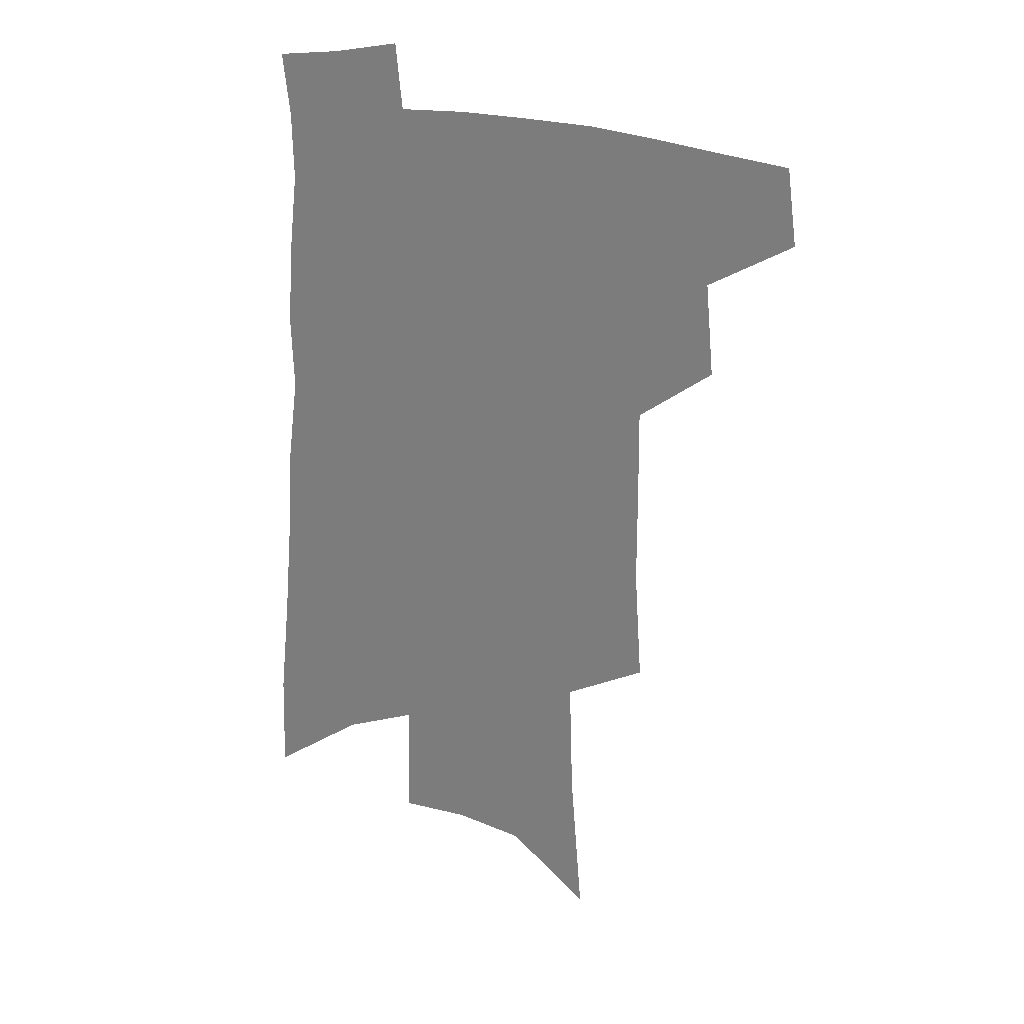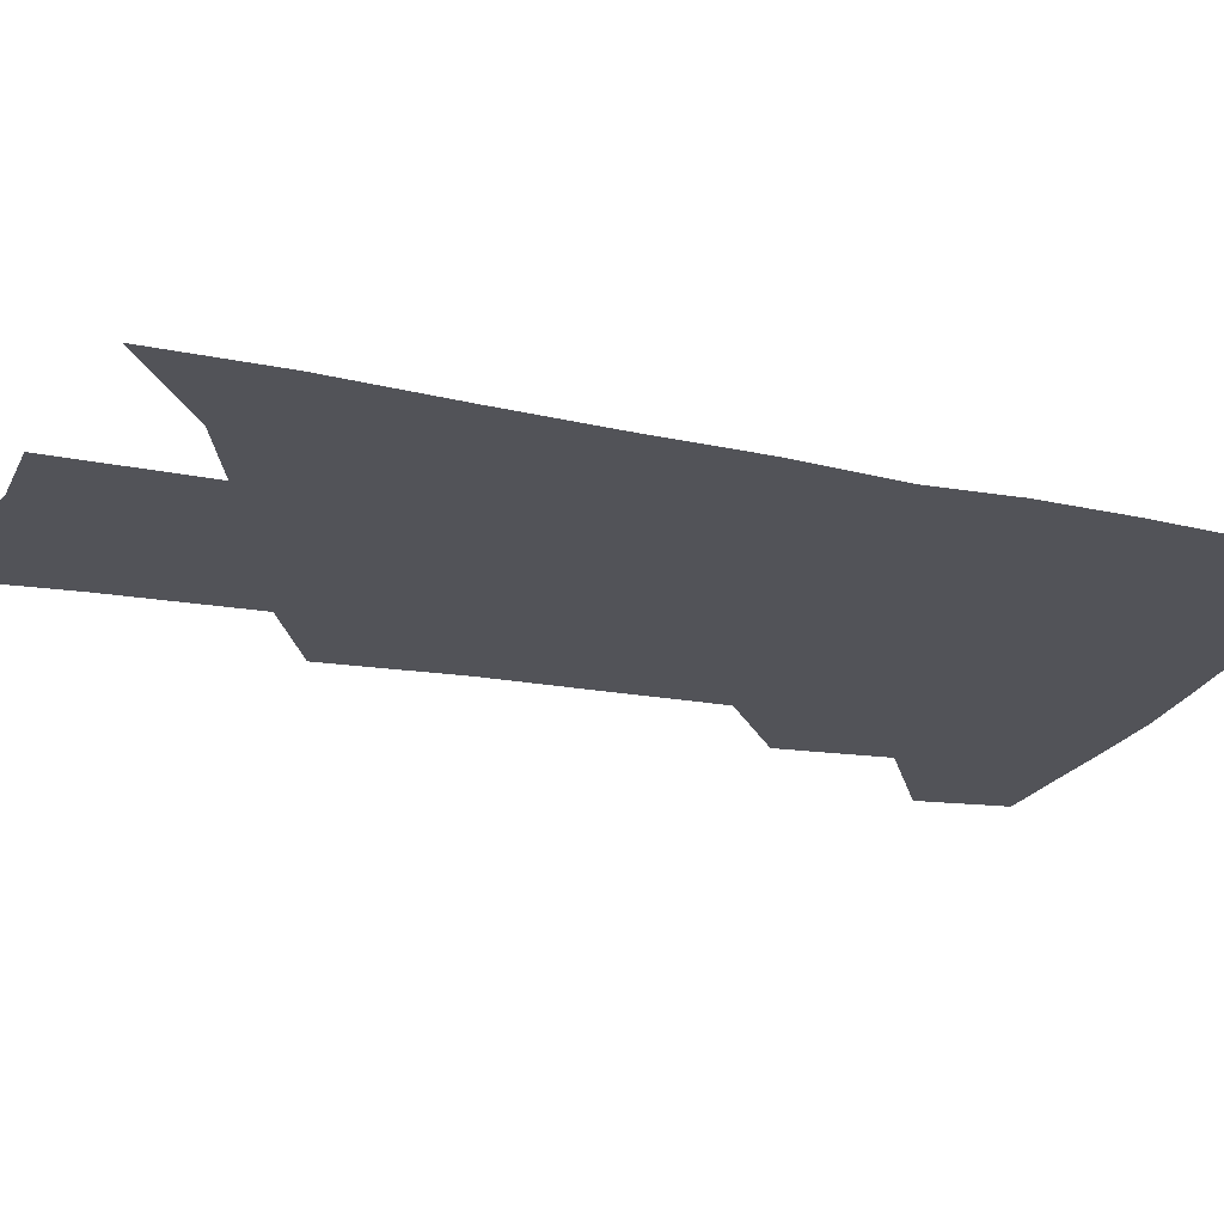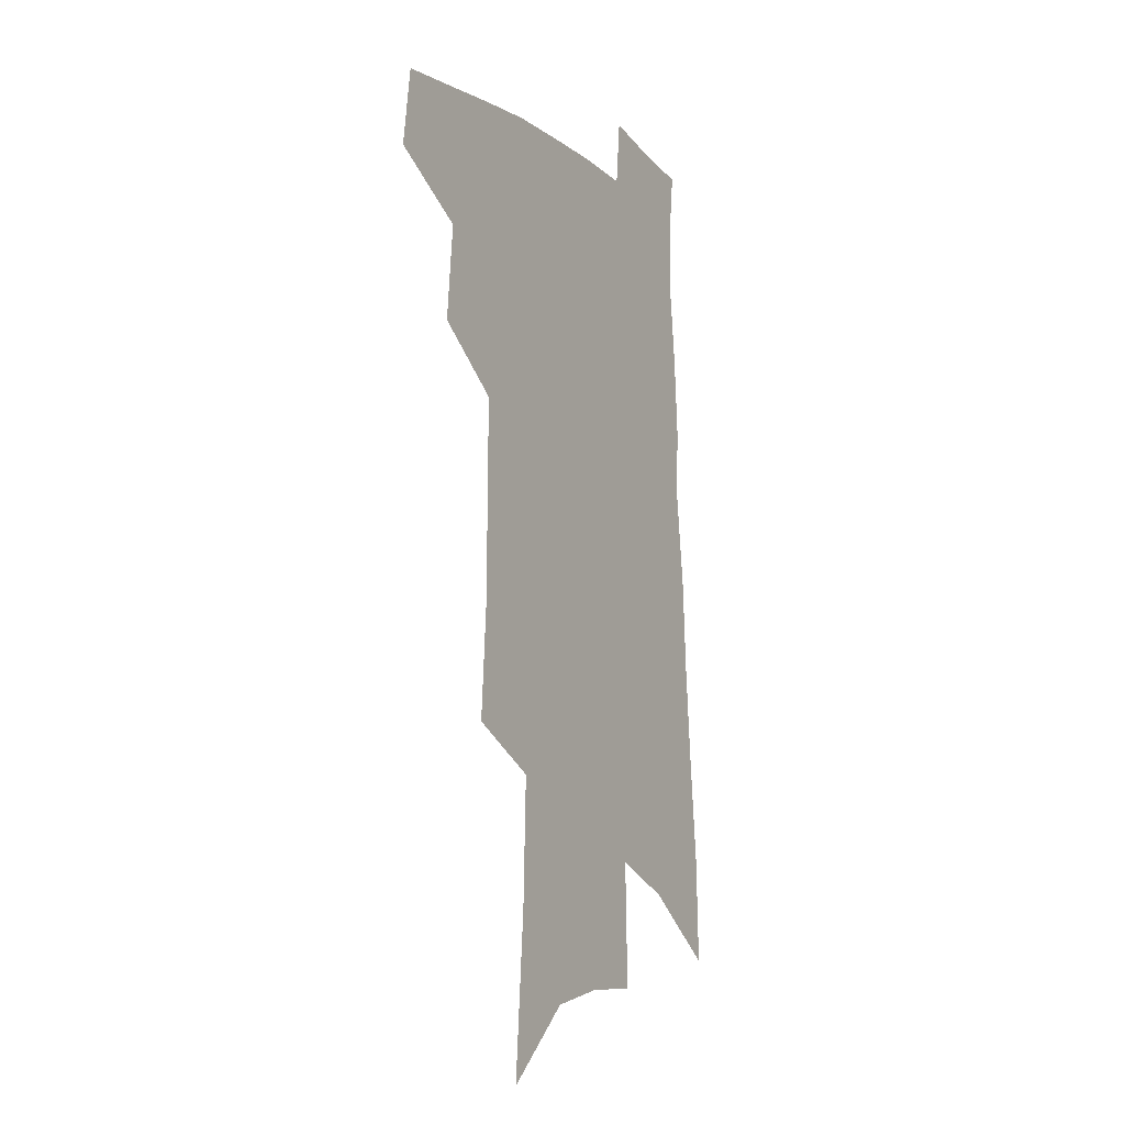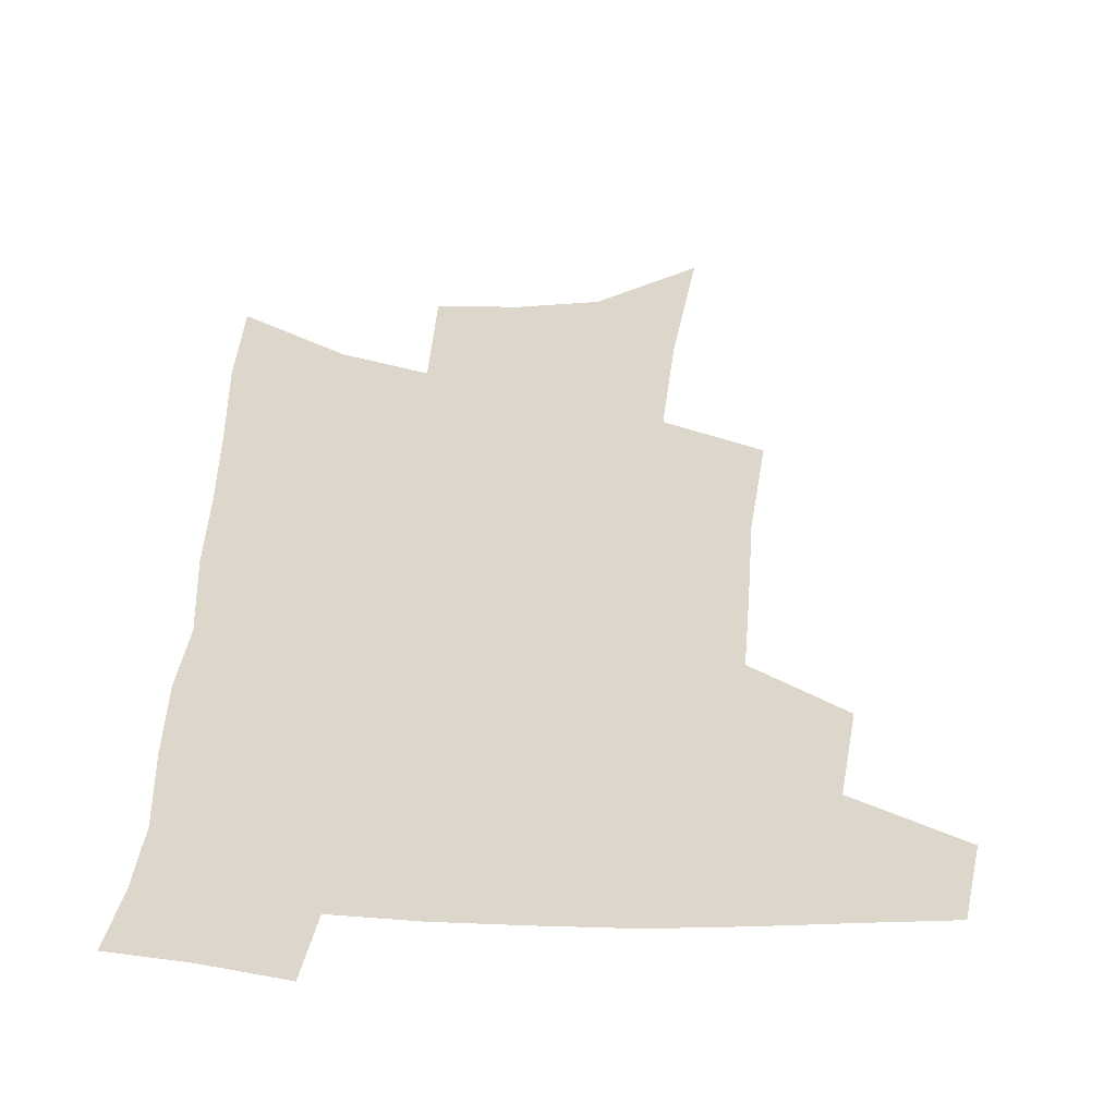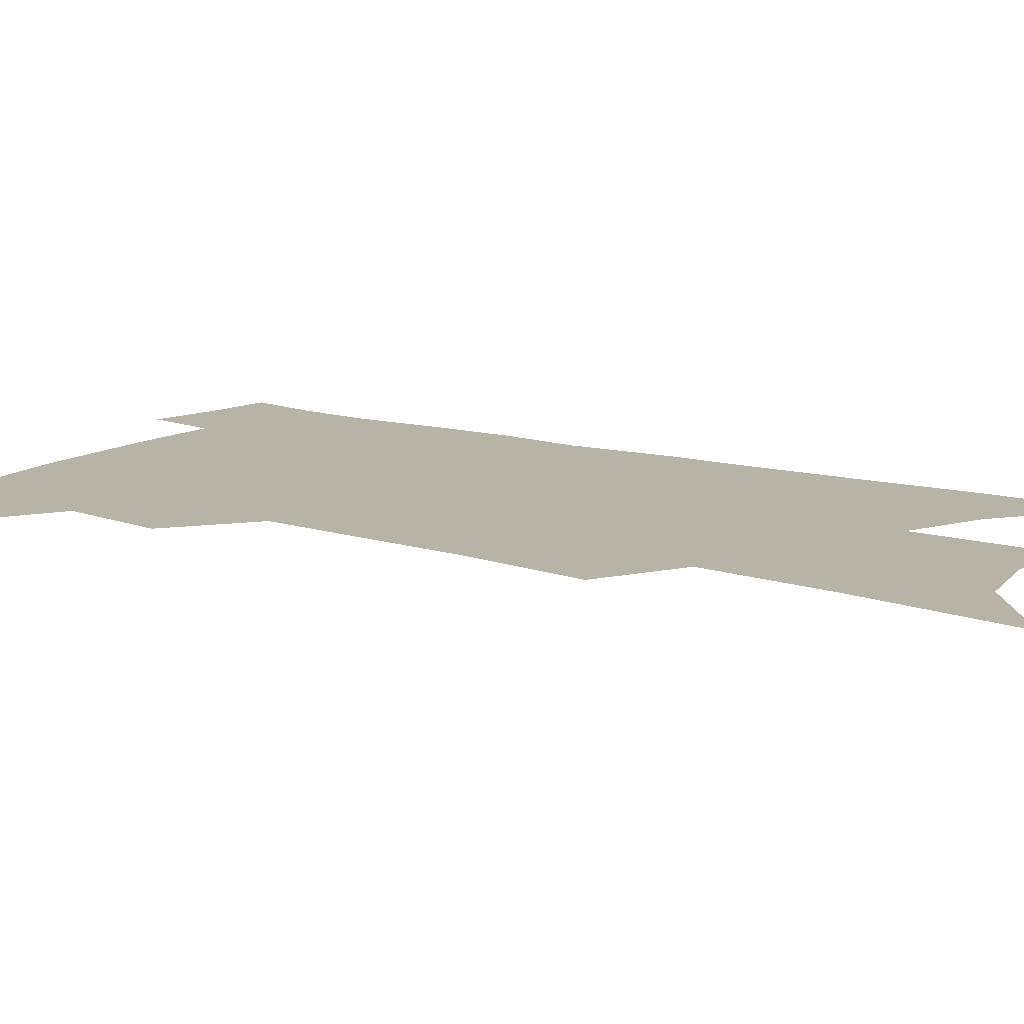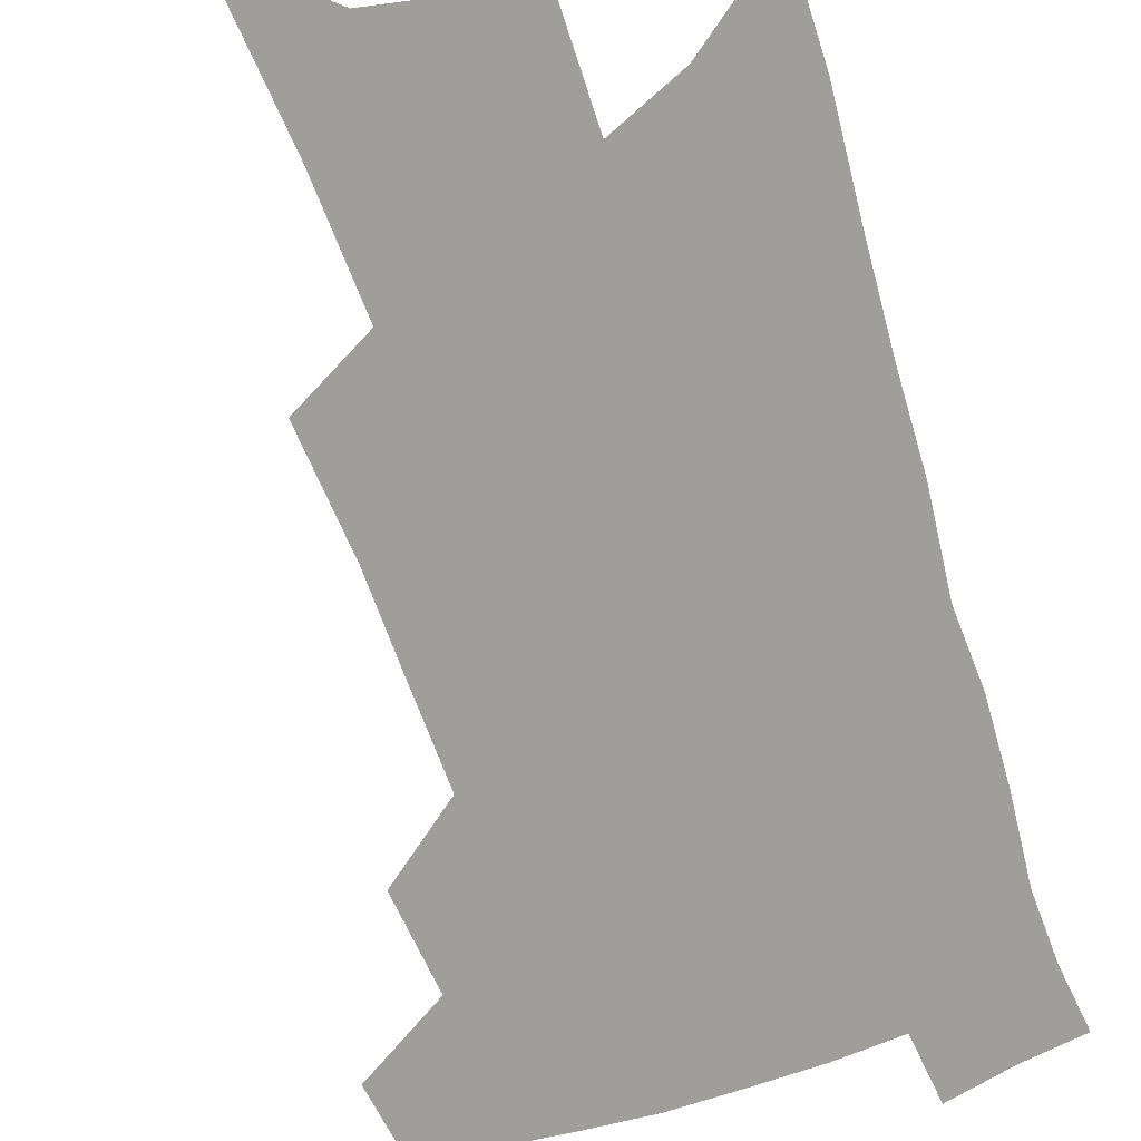
<metadata>
{"format":"obj","ext":"obj","renderer":"f3d","projection":"perspective","resolution":1024,"background":"white","views":[{"elev":27.2,"azim":-161.3,"up":"+Y"},{"elev":-22.7,"azim":72.3,"up":"+Z"},{"elev":-11.4,"azim":-60.0,"up":"+Y"},{"elev":30.8,"azim":-176.1,"up":"+Z"},{"elev":12.7,"azim":-53.8,"up":"+Z"},{"elev":-70.8,"azim":19.7,"up":"+Z"}]}
</metadata>
<code>
v 500.7 440.7 0
v 504.6 469.9 0
v 529.3 386.2 0
v 532.5 421.9 0
v 531.8 448.3 0
v 529.4 472.8 0
v 553.5 248.8 0
v 556.5 293.3 0
v 556.7 329.6 0
v 557.1 365.1 0
v 556 394.8 0
v 558.1 426.5 0
v 557 451.3 0
v 554 475.8 0
v 577.5 126 0
v 582.1 186.4 0
v 583.6 233.2 0
v 583.6 273.9 0
v 583.8 311.5 0
v 583 343.8 0
v 582.6 375.2 0
v 582.9 404.7 0
v 582.5 429.9 0
v 582 453.7 0
v 578.8 478.3 0
v 607.6 153.4 0
v 609 205.3 0
v 608 244.2 0
v 607.8 284.7 0
v 606.8 317.6 0
v 606 349.2 0
v 605.6 378.9 0
v 605.7 407.3 0
v 605.4 431.1 0
v 605.2 455 0
v 604.3 478.8 0
v 633.1 158.9 0
v 632.8 211.2 0
v 631.5 250.3 0
v 630.4 285 0
v 629.2 320.4 0
v 628.4 351.8 0
v 627.9 381.1 0
v 627.7 407.9 0
v 628.1 431.8 0
v 628.6 455.5 0
v 628.5 479 0
v 658.3 159.7 0
v 657 206.7 0
v 655.1 247.7 0
v 653.1 285.1 0
v 652 317.3 0
v 650.9 349.3 0
v 650.2 378.6 0
v 649.9 405.9 0
v 650.4 430.8 0
v 651.2 455 0
v 652.9 477.8 0
v 655.2 502.6 0
v 684.1 195.8 0
v 681.2 237.4 0
v 678.4 275.7 0
v 675.5 311.8 0
v 675.9 340.9 0
v 673.9 372.6 0
v 673.4 400.6 0
v 673.2 427.4 0
v 673.5 452.9 0
v 675.5 475.5 0
v 679.2 497.7 0
v 718.1 171.2 0
v 716.8 210.4 0
v 712.7 251.4 0
v 709.5 288.8 0
v 707.6 322.3 0
v 703.3 357.9 0
v 704.1 385.8 0
v 702.1 415.7 0
v 698.8 446.5 0
v 699.2 471.6 0
v 701.7 494.8 0
f 4 5 1
f 1 5 2
f 5 6 2
f 10 11 3
f 3 11 4
f 11 12 4
f 4 12 5
f 12 13 5
f 5 13 6
f 13 14 6
f 17 18 7
f 7 18 8
f 18 19 8
f 8 19 9
f 19 20 9
f 9 20 10
f 20 21 10
f 10 21 11
f 21 22 11
f 11 22 12
f 22 23 12
f 12 23 13
f 23 24 13
f 13 24 14
f 24 25 14
f 15 26 16
f 26 27 16
f 16 27 17
f 27 28 17
f 17 28 18
f 28 29 18
f 18 29 19
f 29 30 19
f 19 30 20
f 30 31 20
f 20 31 21
f 31 32 21
f 21 32 22
f 32 33 22
f 22 33 23
f 33 34 23
f 23 34 24
f 34 35 24
f 24 35 25
f 35 36 25
f 26 37 27
f 37 38 27
f 27 38 28
f 38 39 28
f 28 39 29
f 39 40 29
f 29 40 30
f 40 41 30
f 30 41 31
f 41 42 31
f 31 42 32
f 42 43 32
f 32 43 33
f 43 44 33
f 33 44 34
f 44 45 34
f 34 45 35
f 45 46 35
f 35 46 36
f 46 47 36
f 37 48 38
f 48 49 38
f 38 49 39
f 49 50 39
f 39 50 40
f 50 51 40
f 40 51 41
f 51 52 41
f 41 52 42
f 52 53 42
f 42 53 43
f 53 54 43
f 43 54 44
f 54 55 44
f 44 55 45
f 55 56 45
f 45 56 46
f 56 57 46
f 46 57 47
f 57 58 47
f 49 60 50
f 60 61 50
f 50 61 51
f 61 62 51
f 51 62 52
f 62 63 52
f 52 63 53
f 63 64 53
f 53 64 54
f 64 65 54
f 54 65 55
f 65 66 55
f 55 66 56
f 66 67 56
f 56 67 57
f 67 68 57
f 57 68 58
f 68 69 58
f 58 69 59
f 69 70 59
f 60 71 61
f 71 72 61
f 61 72 62
f 72 73 62
f 62 73 63
f 73 74 63
f 63 74 64
f 74 75 64
f 64 75 65
f 75 76 65
f 65 76 66
f 76 77 66
f 66 77 67
f 77 78 67
f 67 78 68
f 78 79 68
f 68 79 69
f 79 80 69
f 69 80 70
f 80 81 70

</code>
